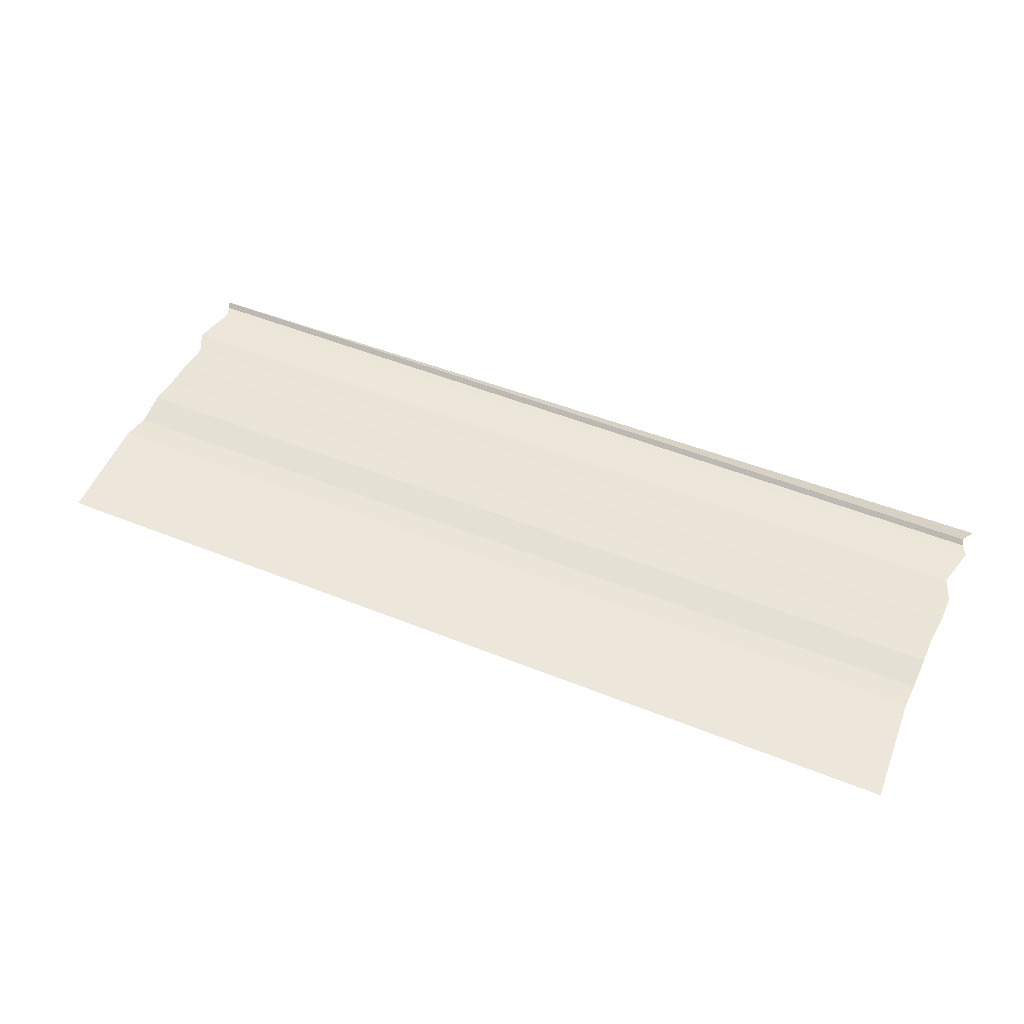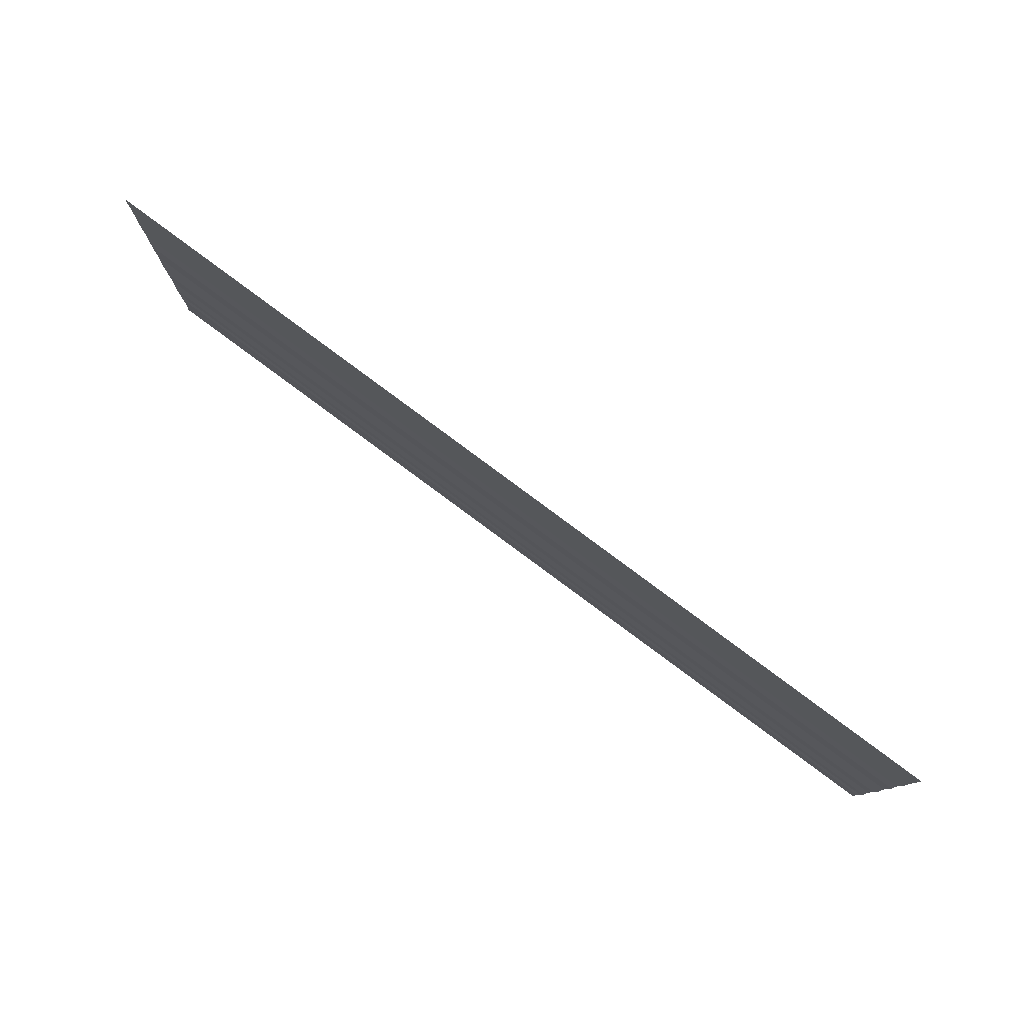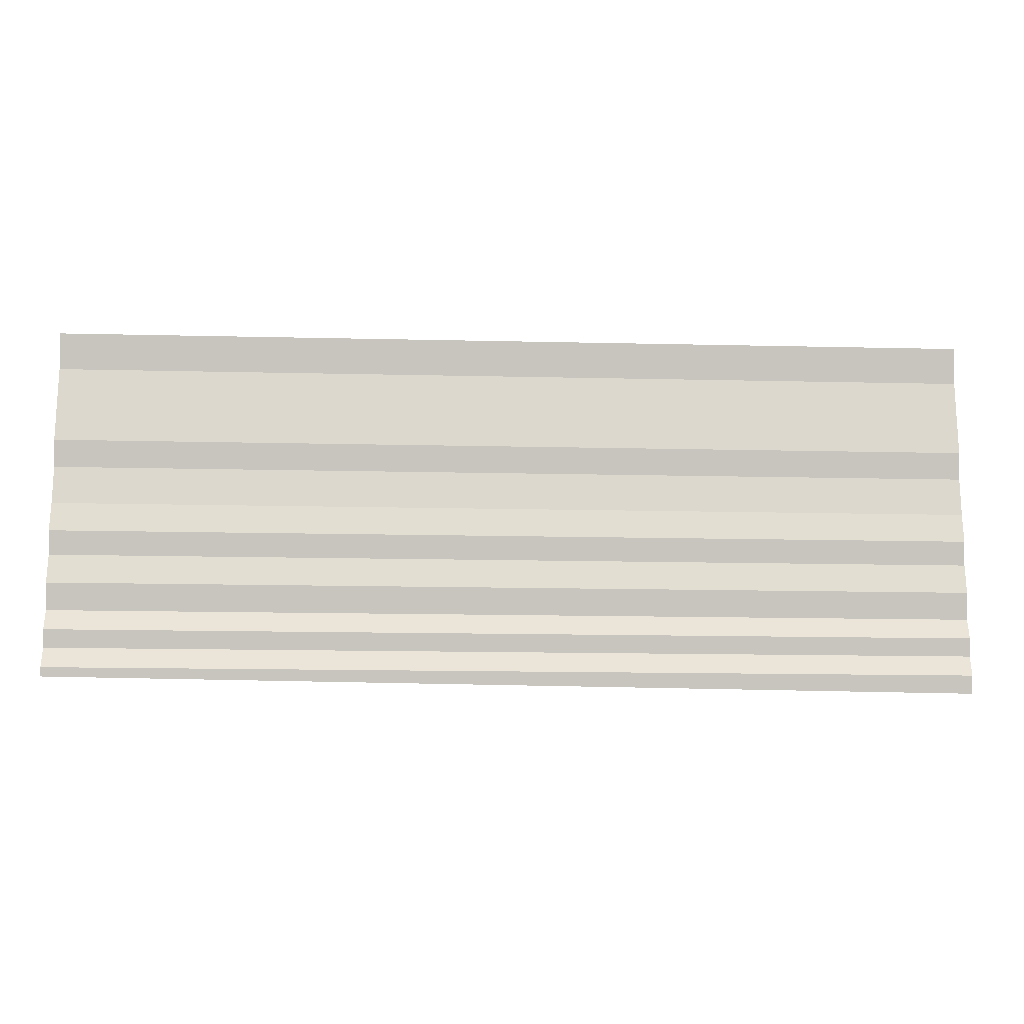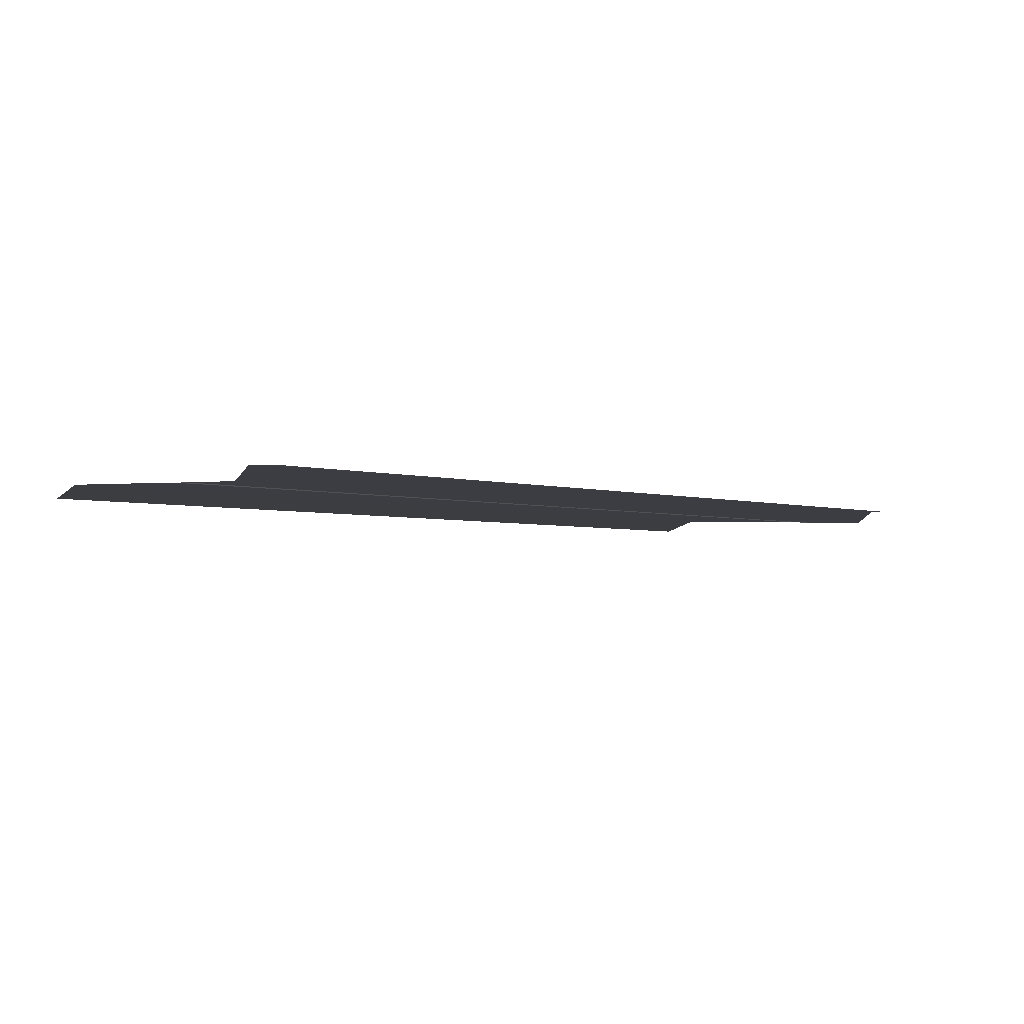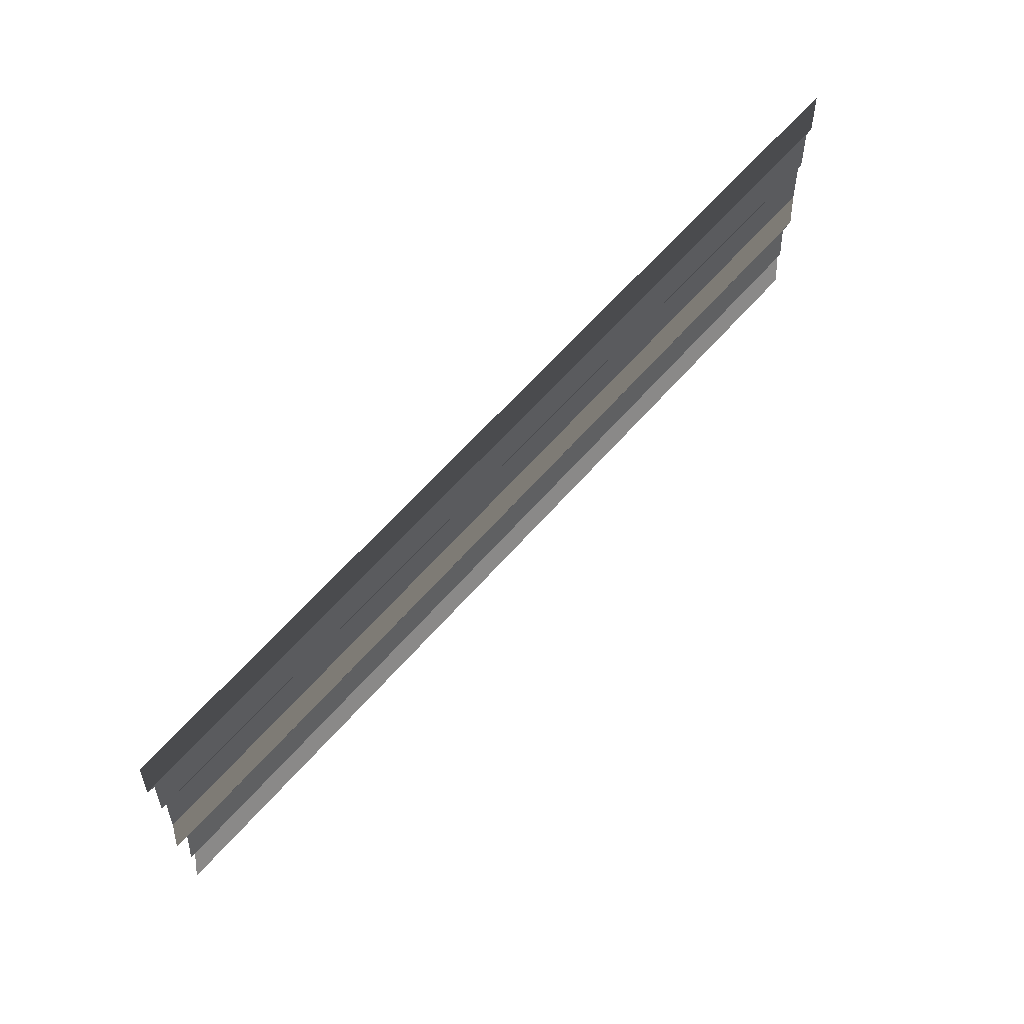
<metadata>
{"format":"obj","ext":"obj","renderer":"f3d","projection":"perspective","resolution":1024,"background":"white","views":[{"elev":51.0,"azim":23.8,"up":"+Y"},{"elev":79.4,"azim":-144.2,"up":"+Z"},{"elev":-13.2,"azim":-3.1,"up":"+Z"},{"elev":-3.7,"azim":136.5,"up":"+Y"},{"elev":65.6,"azim":132.1,"up":"+Z"}]}
</metadata>
<code>
o 10957
v 2218 1861 12.1
v 2218 1861 12.1
v 2218 1861 12.1
v 2218 1861 12.1
v 2218 1861 12.1
v 2218 1861 12.1
v 2218 1861 12.1
v 2218 1861 12.1
v 2218 1861 12.1
v 2218 1861 12.1
v 2218 1861 12.1
v 2218 1861 12.1
v 2218 1861 12.1
v 2218 1861 12.1
v 2218 1861 12.1
v 2218 1861 12.1
v 2218 1861 12.1
v 2218 1861 12.1
v 2218 1861 12.1
v 2218 1861 12.1
v 2218 1861 12.1
v 2218 1861 12.1
v 2218 1861 12.09
v 2218 1861 12.1
v 2218 1861 12.09
v 2218 1861 12.1
v 2218 1861 12.1
v 2218 1861 12.09
v 2218 1861 12.1
v 2218 1861 12.09
v 2218 1861 12.09
v 2218 1861 12.09
v 2218 1861 12.09
v 2218 1861 12.09
v 2218 1861 12.09
v 2218 1861 12.09
v 2218 1861 12.09
v 2218 1861 12.09
v 2218 1861 12.09
v 2218 1861 12.09
v 2218 1861 12.09
v 2218 1861 12.09
v 2218 1861 12.09
v 2218 1861 12.09
v 2218 1861 12.09
v 2218 1861 12.09
v 2218 1861 12.09
v 2218 1861 12.09
v 2218 1861 12.09
v 2218 1861 12.09
v 2218 1861 12.09
v 2218 1861 12.09
v 2218 1861 12.09
v 2218 1861 12.09
v 2218 1861 12.09
v 2218 1861 12.09
v 2218 1861 12.09
v 2218 1861 12.09
v 2218 1861 12.09
v 2218 1861 12.09
v 2218 1861 12.09
v 2218 1861 12.09
v 2218 1861 12.09
v 2218 1861 12.09
v 2218 1861 12.09
v 2218 1861 12.09
v 2218 1861 12.09
v 2218 1861 12.09
v 2218 1861 12.09
v 2218 1861 12.09
v 2218 1861 12.09
v 2218 1861 12.09
v 2218 1861 12.09
v 2218 1861 12.09
v 2218 1861 12.09
v 2218 1861 12.09
v 2218 1861 12.09
v 2218 1861 12.09
v 2218 1861 12.09
v 2218 1861 12.09
v 2218 1861 12.09
v 2218 1861 12.09
v 2218 1861 12.09
v 2218 1861 12.09
v 2218 1861 12.09
v 2218 1861 12.09
v 2218 1861 12.09
v 2218 1861 12.09
v 2218 1861 12.09
v 2218 1861 12.09
v 2218 1861 12.09
v 2218 1861 12.09
v 2218 1861 12.09
v 2218 1861 12.09
v 2218 1861 12.09
v 2218 1861 12.09
v 2218 1861 12.09
v 2218 1861 12.09
v 2218 1861 12.09
v 2218 1861 12.09
v 2218 1861 12.09
v 2218 1861 12.09
v 2218 1861 12.09
v 2218 1861 12.09
v 2218 1861 12.09
v 2218 1861 12.09
v 2218 1861 12.09
v 2218 1861 12.09
v 2218 1861 12.09
v 2218 1861 12.09
v 2218 1861 12.09
v 2218 1861 12.09
v 2218 1861 12.09
v 2218 1861 12.09
v 2218 1861 12.09
v 2218 1861 12.09
v 2218 1861 12.09
v 2218 1861 12.09
v 2218 1861 12.09
v 2218 1861 12.09
v 2218 1861 12.09
v 2218 1861 12.09
v 2218 1861 12.09
f 1 2 3
f 3 4 5
f 6 7 8
f 8 9 10
f 11 12 13
f 13 14 15
f 16 17 18
f 18 19 20
f 21 22 23
f 23 24 25
f 26 27 28
f 28 29 30
f 31 32 33
f 33 34 35
f 36 37 38
f 38 39 40
f 41 42 43
f 43 44 45
f 46 47 48
f 48 49 50
f 51 52 53
f 53 54 55
f 56 57 58
f 58 59 60
f 61 62 63
f 63 64 65
f 66 67 68
f 68 69 70
f 71 72 73
f 74 72 73
f 75 76 73
f 74 77 78
f 78 79 80
f 81 72 82
f 81 83 84
f 84 85 86
f 87 88 89
f 89 90 91
f 92 93 94
f 94 95 96
f 97 98 99
f 99 100 101
f 102 103 104
f 104 105 106
f 107 108 109
f 110 108 109
f 111 112 109
f 113 108 114
f 110 115 116
f 113 117 116
f 118 117 116
f 119 117 120
f 118 121 122
f 119 123 122

</code>
